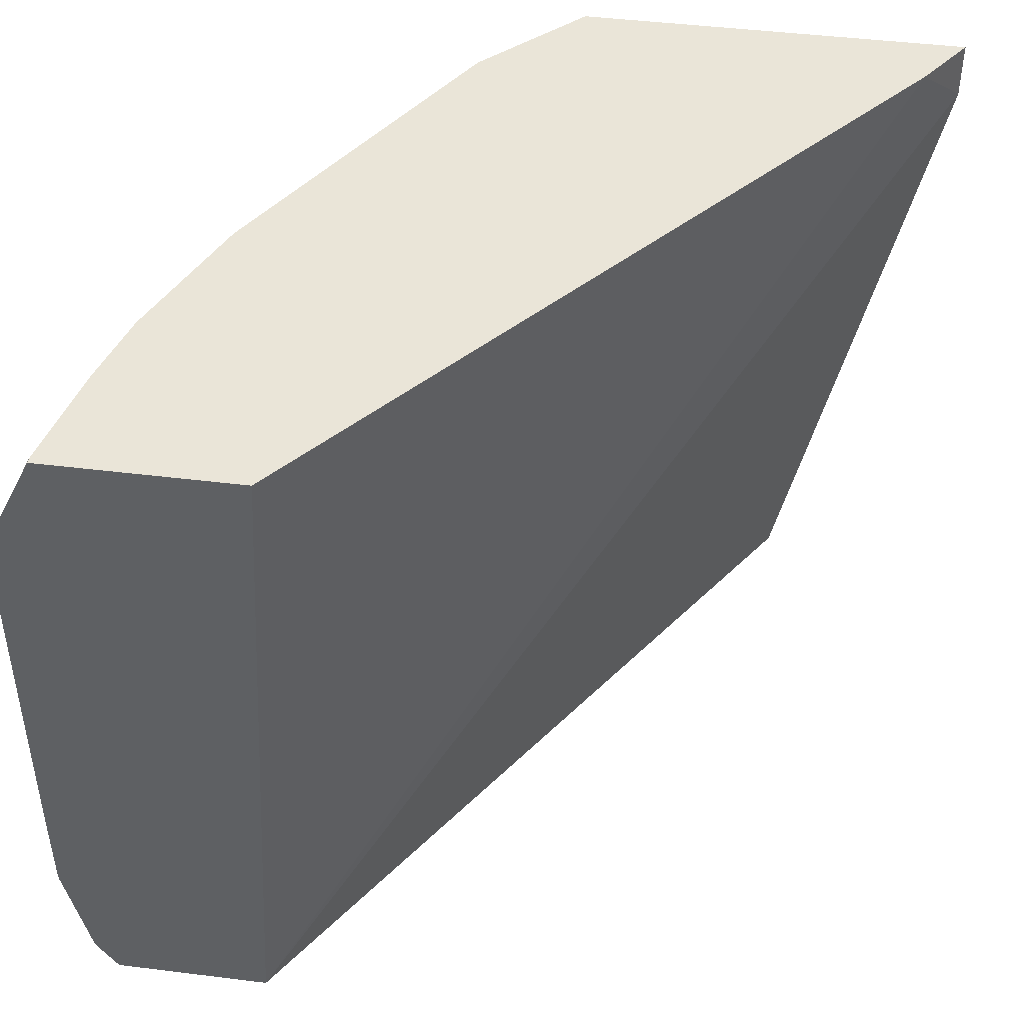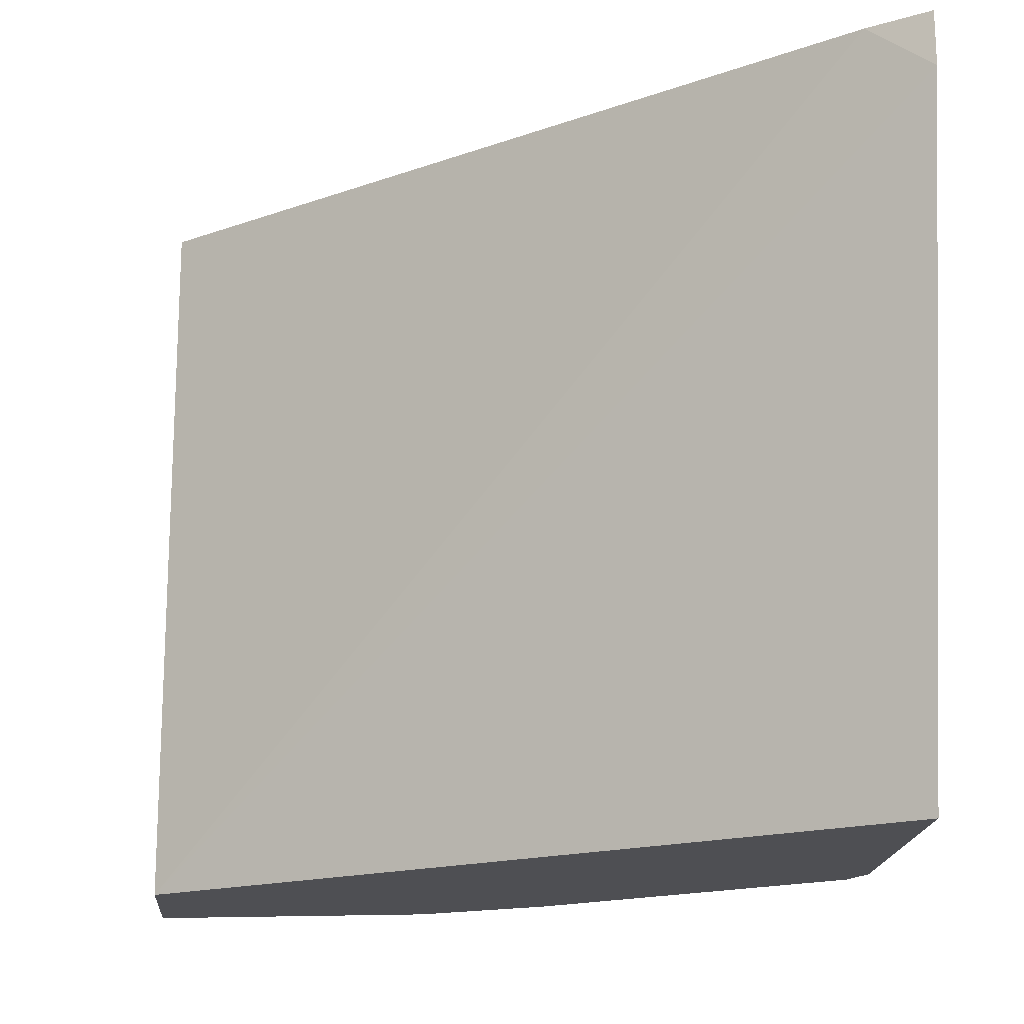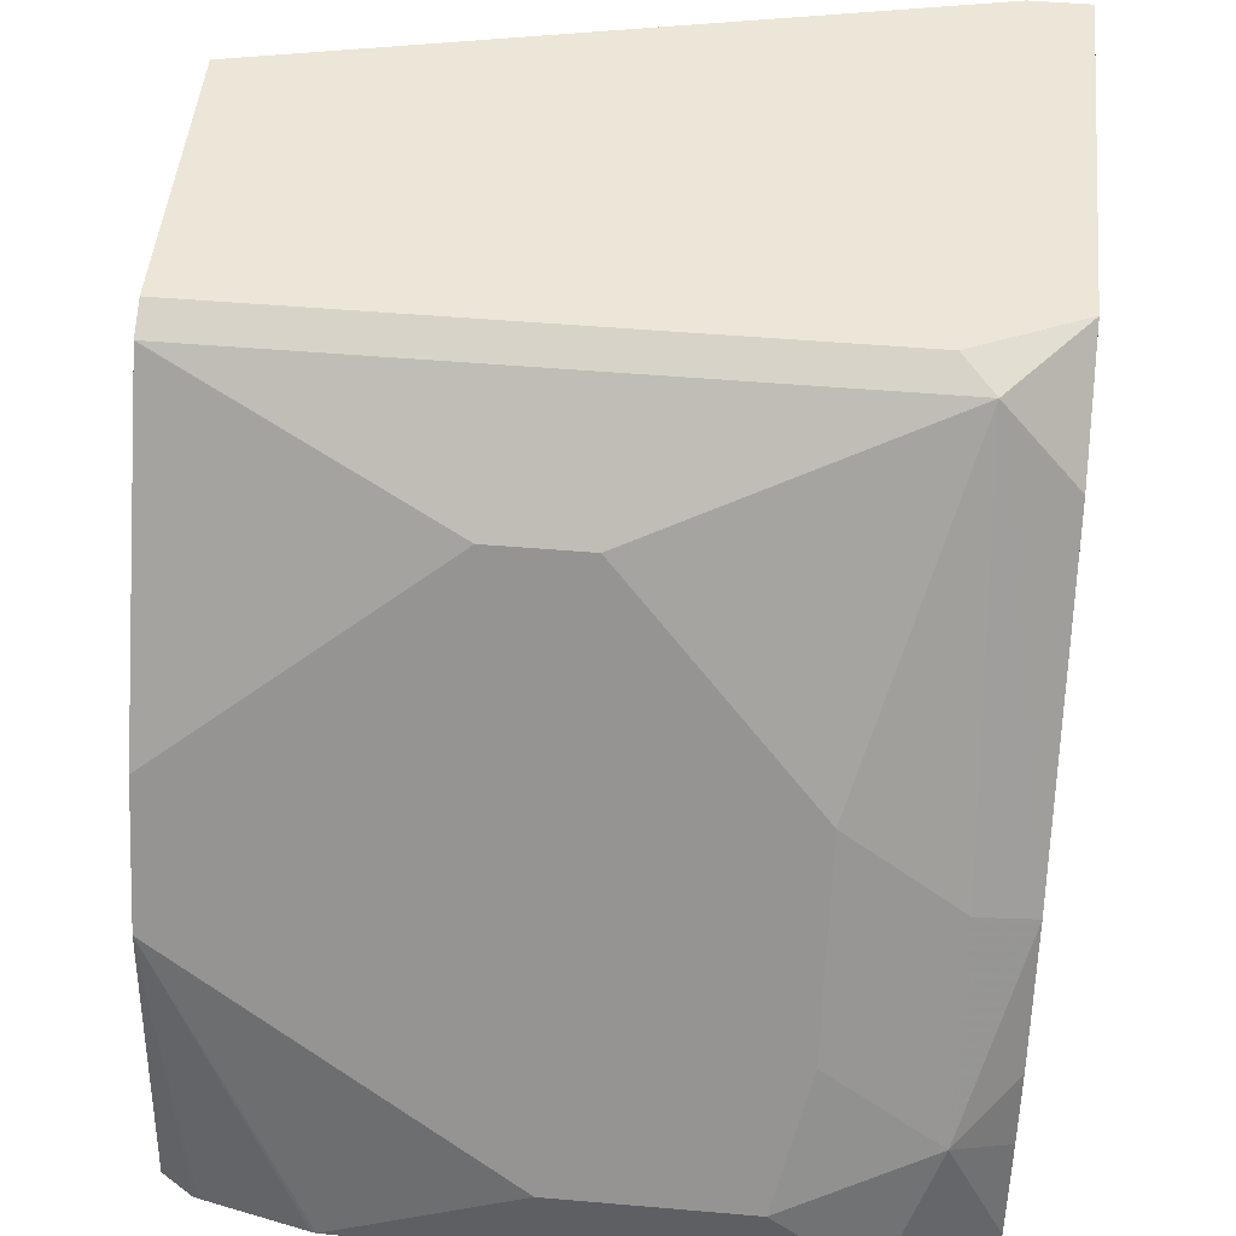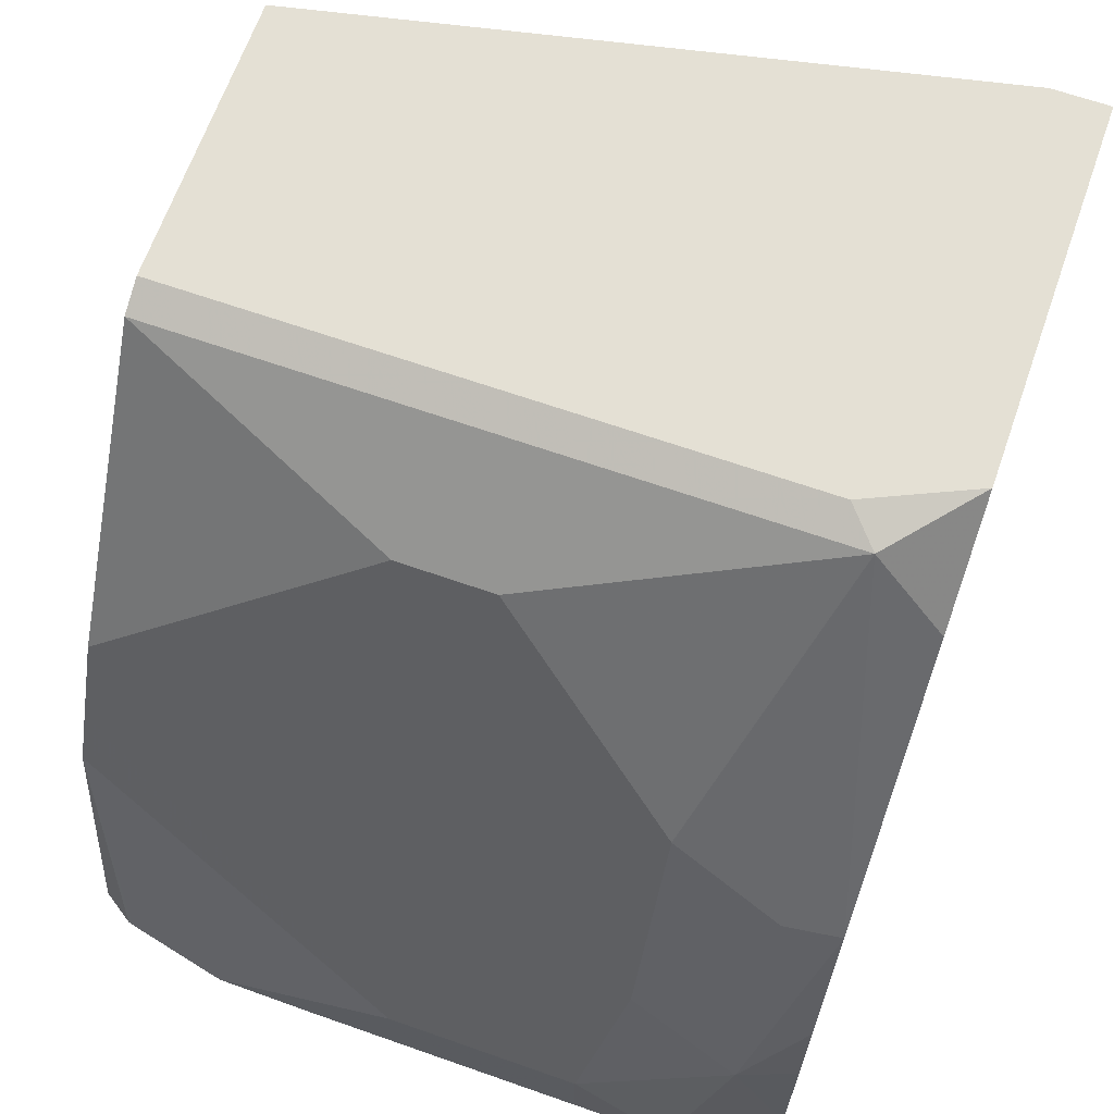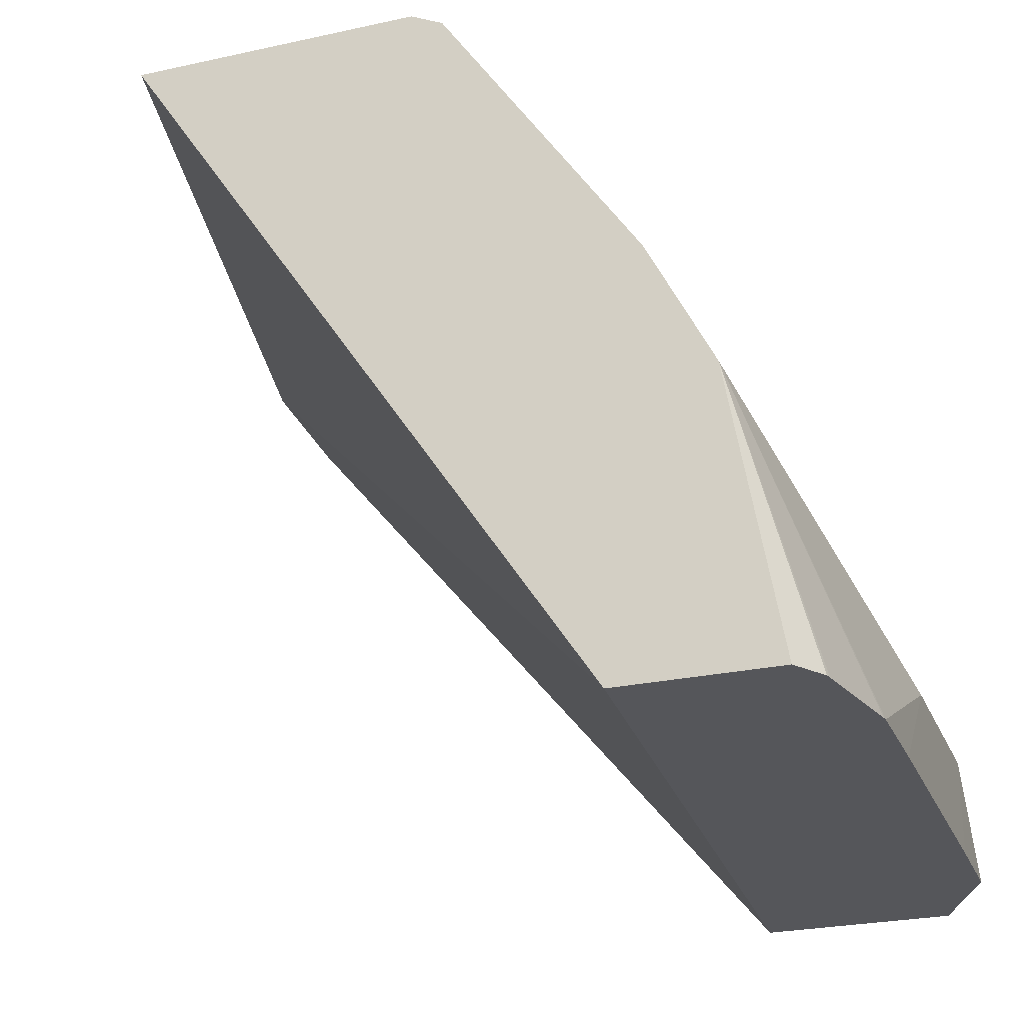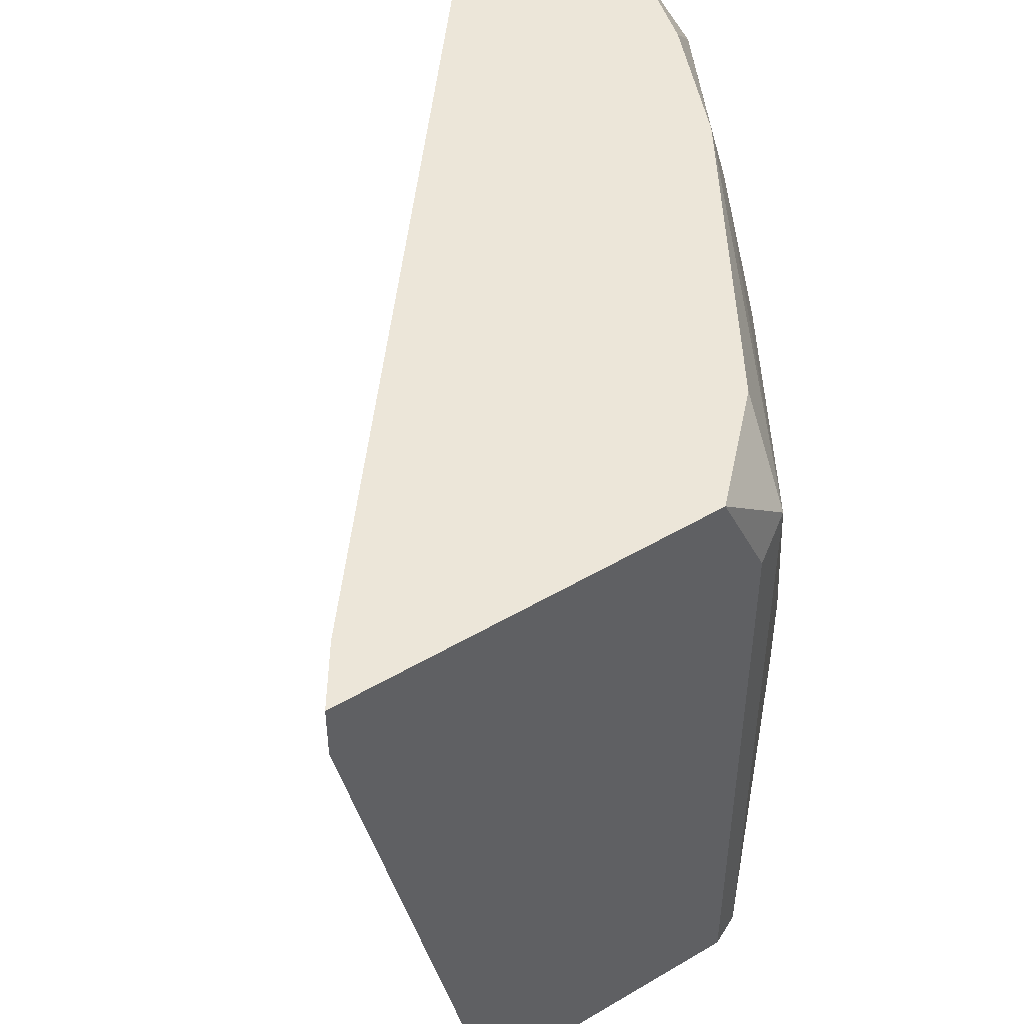
<metadata>
{"format":"obj","ext":"obj","renderer":"f3d","projection":"perspective","resolution":1024,"background":"white","views":[{"elev":45.1,"azim":-171.8,"up":"+Y"},{"elev":-18.2,"azim":-94.5,"up":"+Y"},{"elev":48.7,"azim":95.5,"up":"+Z"},{"elev":66.1,"azim":109.4,"up":"+Z"},{"elev":-25.9,"azim":19.2,"up":"+Z"},{"elev":48.7,"azim":-33.3,"up":"+Y"}]}
</metadata>
<code>
v 0.6815 0.3363 0.3363
v 0.683 0.3165 0.3832
v 0.6994 0.2996 0.3344
v 0.6825 0.3343 0.3344
v 0.6815 0.3363 0.3344
v 0.6731 0.3363 0.3733
v 0.6657 0.3363 0.3992
v 0.6458 0.3363 0.4459
v 0.6497 0.3165 0.4498
v 0.6775 0.2776 0.411
v 0.6997 0.2665 0.3665
v 0.6941 0.2943 0.361
v 0.6997 0.2665 0.3344
v 0.6153 0.3363 0.3344
v 0.5831 0.3363 0.5498
v 0.5775 0.311 0.5775
v 0.6442 0.2776 0.4776
v 0.6886 0.2554 0.3887
v 0.6553 0.2554 0.4554
v 0.6997 0.1999 0.3665
v 0.6997 0.1678 0.3344
v 0.6294 0.08442 0.3344
v 0.43 0.3363 0.5633
v 0.5498 0.3363 0.583
v 0.5665 0.3 0.583
v 0.5775 0.08442 0.5775
v 0.6108 0.211 0.5442
v 0.6886 0.1888 0.3887
v 0.6575 0.08442 0.451
v 0.6994 0.1343 0.3344
v 0.6664 0.08442 0.4332
v 0.6834 0.08442 0.3344
v 0.4666 0.08442 0.583
v 0.4166 0.3166 0.583
v 0.4166 0.3363 0.583
v 0.5665 0.08442 0.583
v 0.6442 0.08442 0.4776
v 0.6108 0.1777 0.5442
v 0.6553 0.08442 0.4554
v 0.6991 0.1327 0.3344
v 0.6908 0.09552 0.3344
v 0.6912 0.09717 0.3344
f 20 31 30
f 18 19 29
f 20 28 29
f 20 30 21
f 19 27 29
f 18 29 28
f 20 29 31
f 16 36 26
f 16 27 17
f 16 38 27
f 16 26 38
f 16 25 36
f 16 24 25
f 15 24 16
f 22 32 31
f 14 22 23
f 17 27 19
f 22 31 29
f 24 33 36
f 22 39 37
f 37 39 38
f 11 28 20
f 31 42 40
f 31 41 42
f 31 32 41
f 30 31 40
f 29 38 39
f 27 38 29
f 22 29 39
f 26 37 38
f 24 34 33
f 24 35 34
f 23 34 35
f 22 34 23
f 22 33 34
f 22 36 33
f 22 26 36
f 22 37 26
f 24 36 25
f 11 18 28
f 10 19 18
f 11 20 21
f 2 9 10
f 2 8 9
f 2 7 8
f 2 6 7
f 1 6 2
f 1 7 6
f 1 8 7
f 2 10 11
f 1 24 15
f 1 23 35
f 1 14 23
f 1 5 14
f 1 4 5
f 1 3 4
f 1 2 3
f 11 21 13
f 1 35 24
f 2 11 12
f 1 15 8
f 3 12 11
f 10 17 19
f 2 12 3
f 10 18 11
f 9 16 17
f 9 17 10
f 8 16 9
f 3 5 4
f 3 14 5
f 3 22 14
f 8 15 16
f 3 32 22
f 3 11 13
f 3 21 30
f 3 30 40
f 3 13 21
f 3 42 41
f 3 41 32
f 3 40 42

</code>
